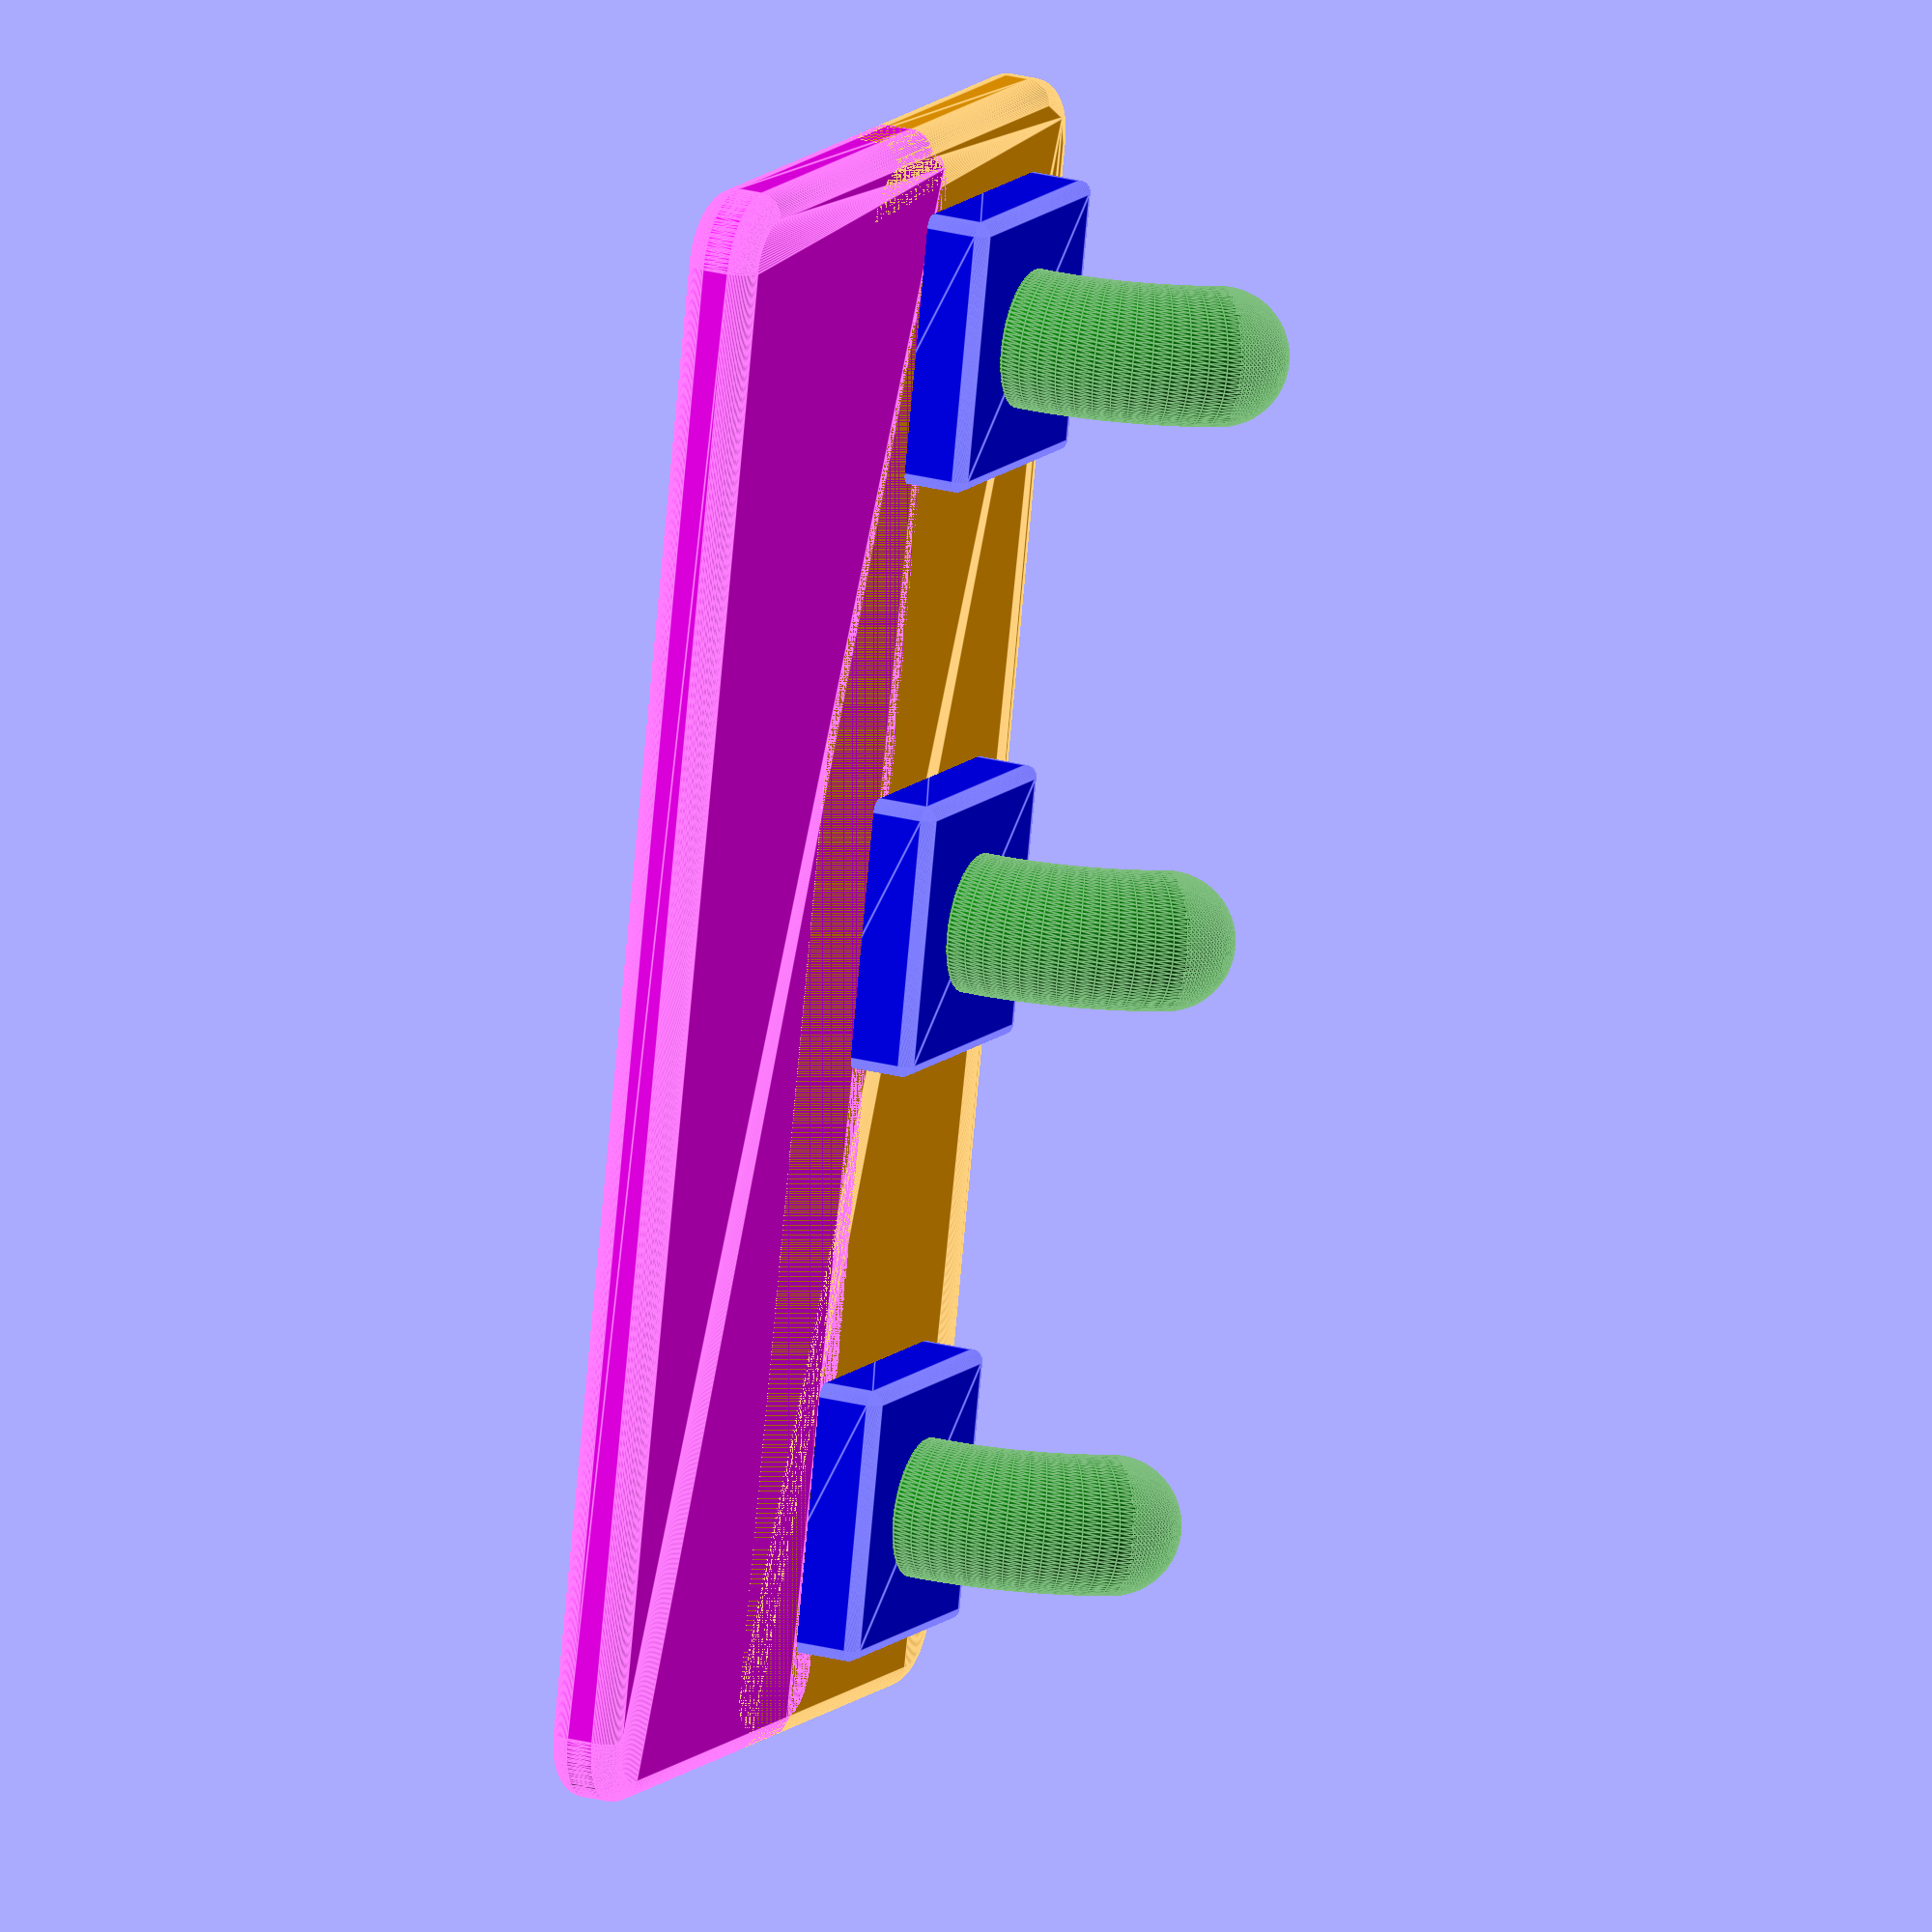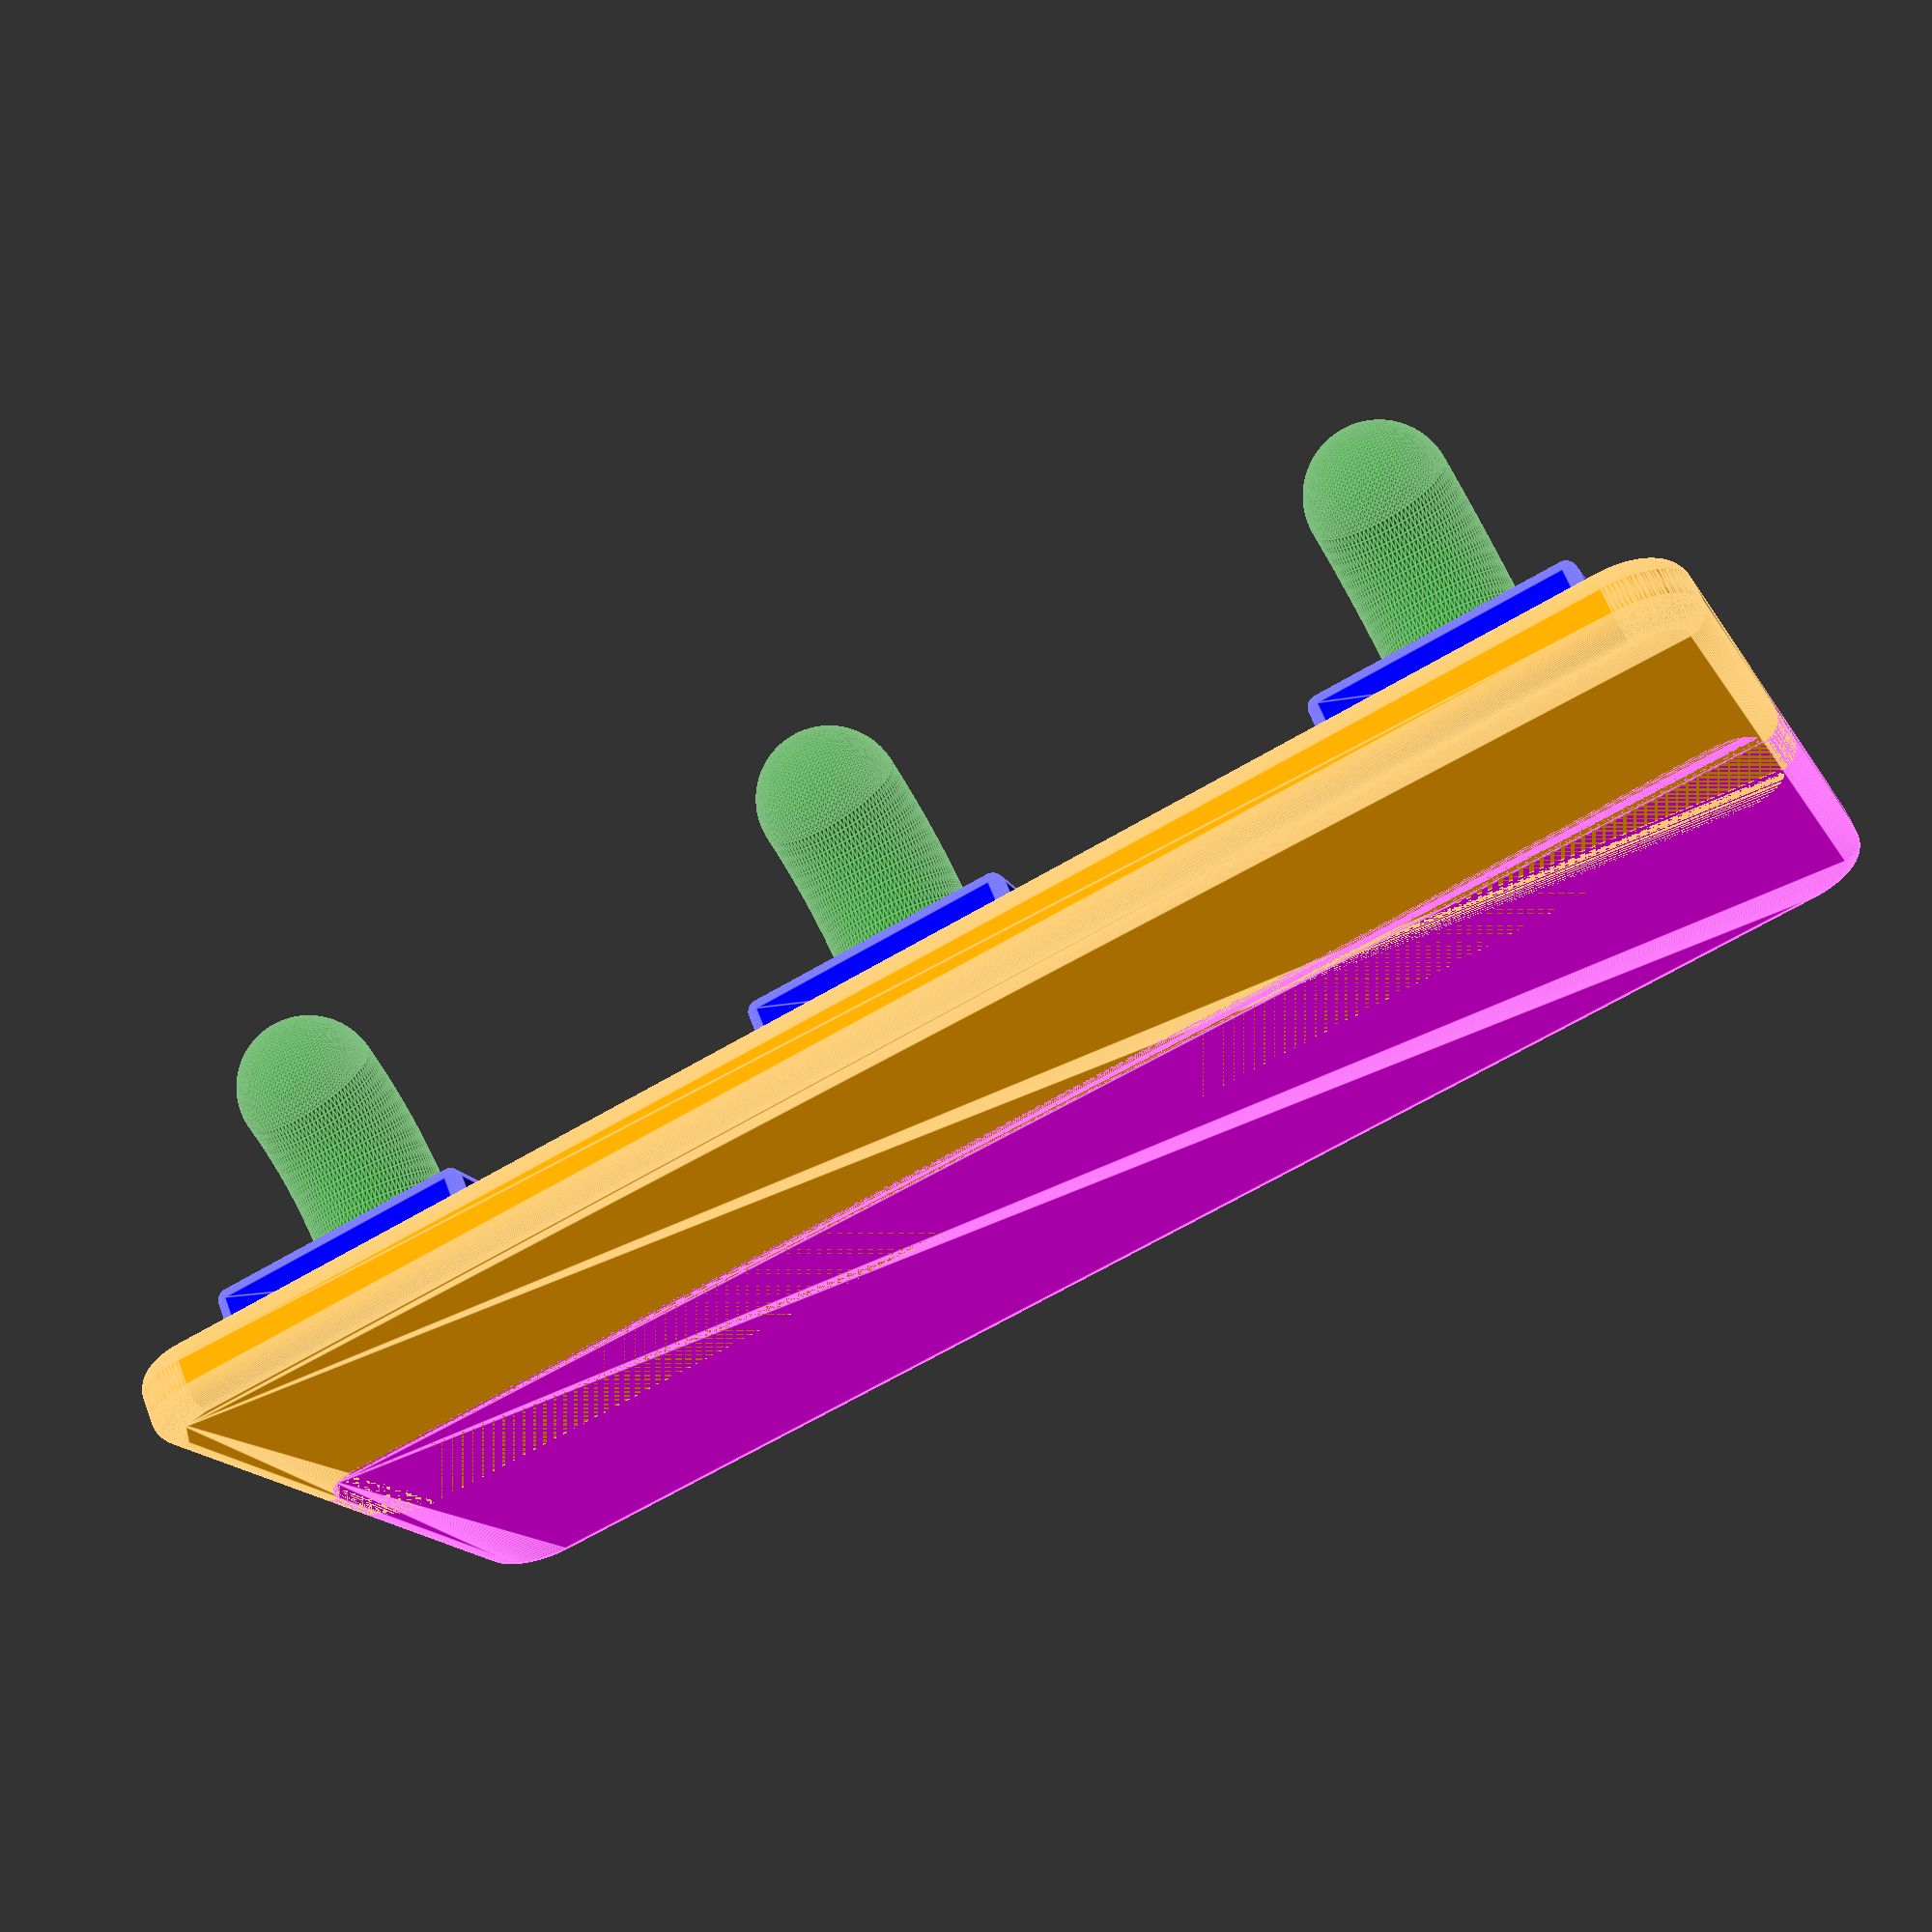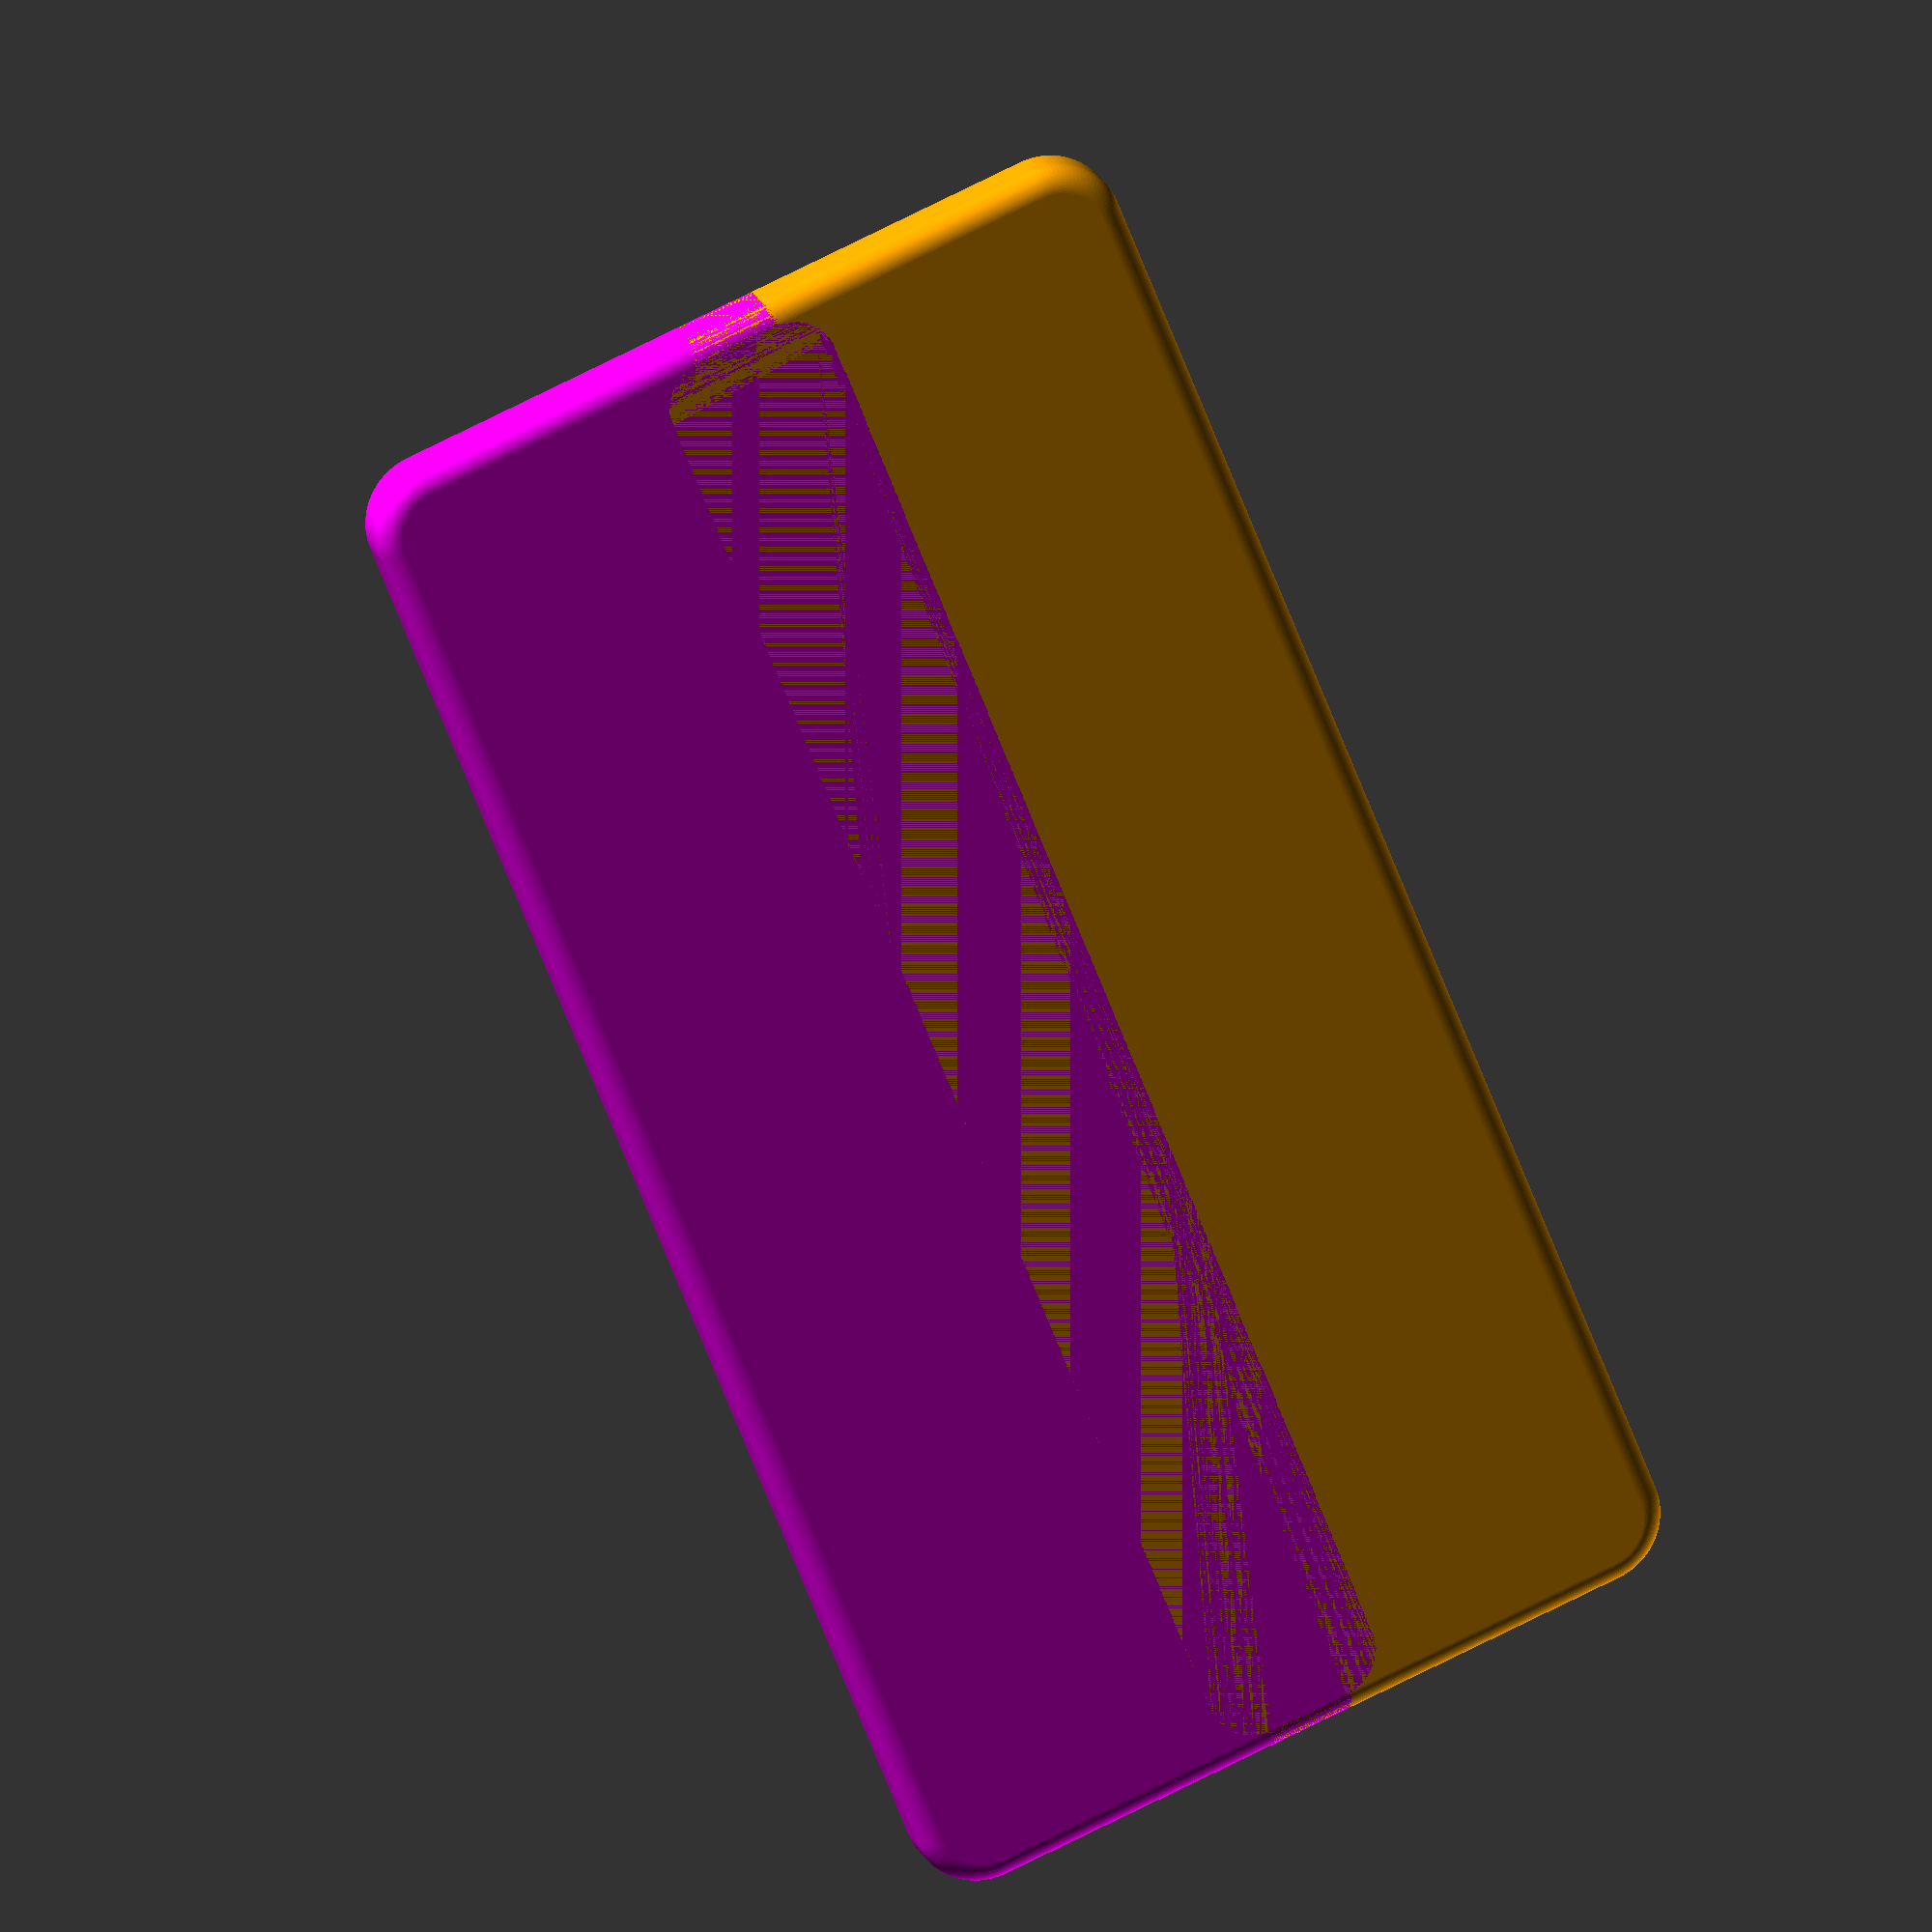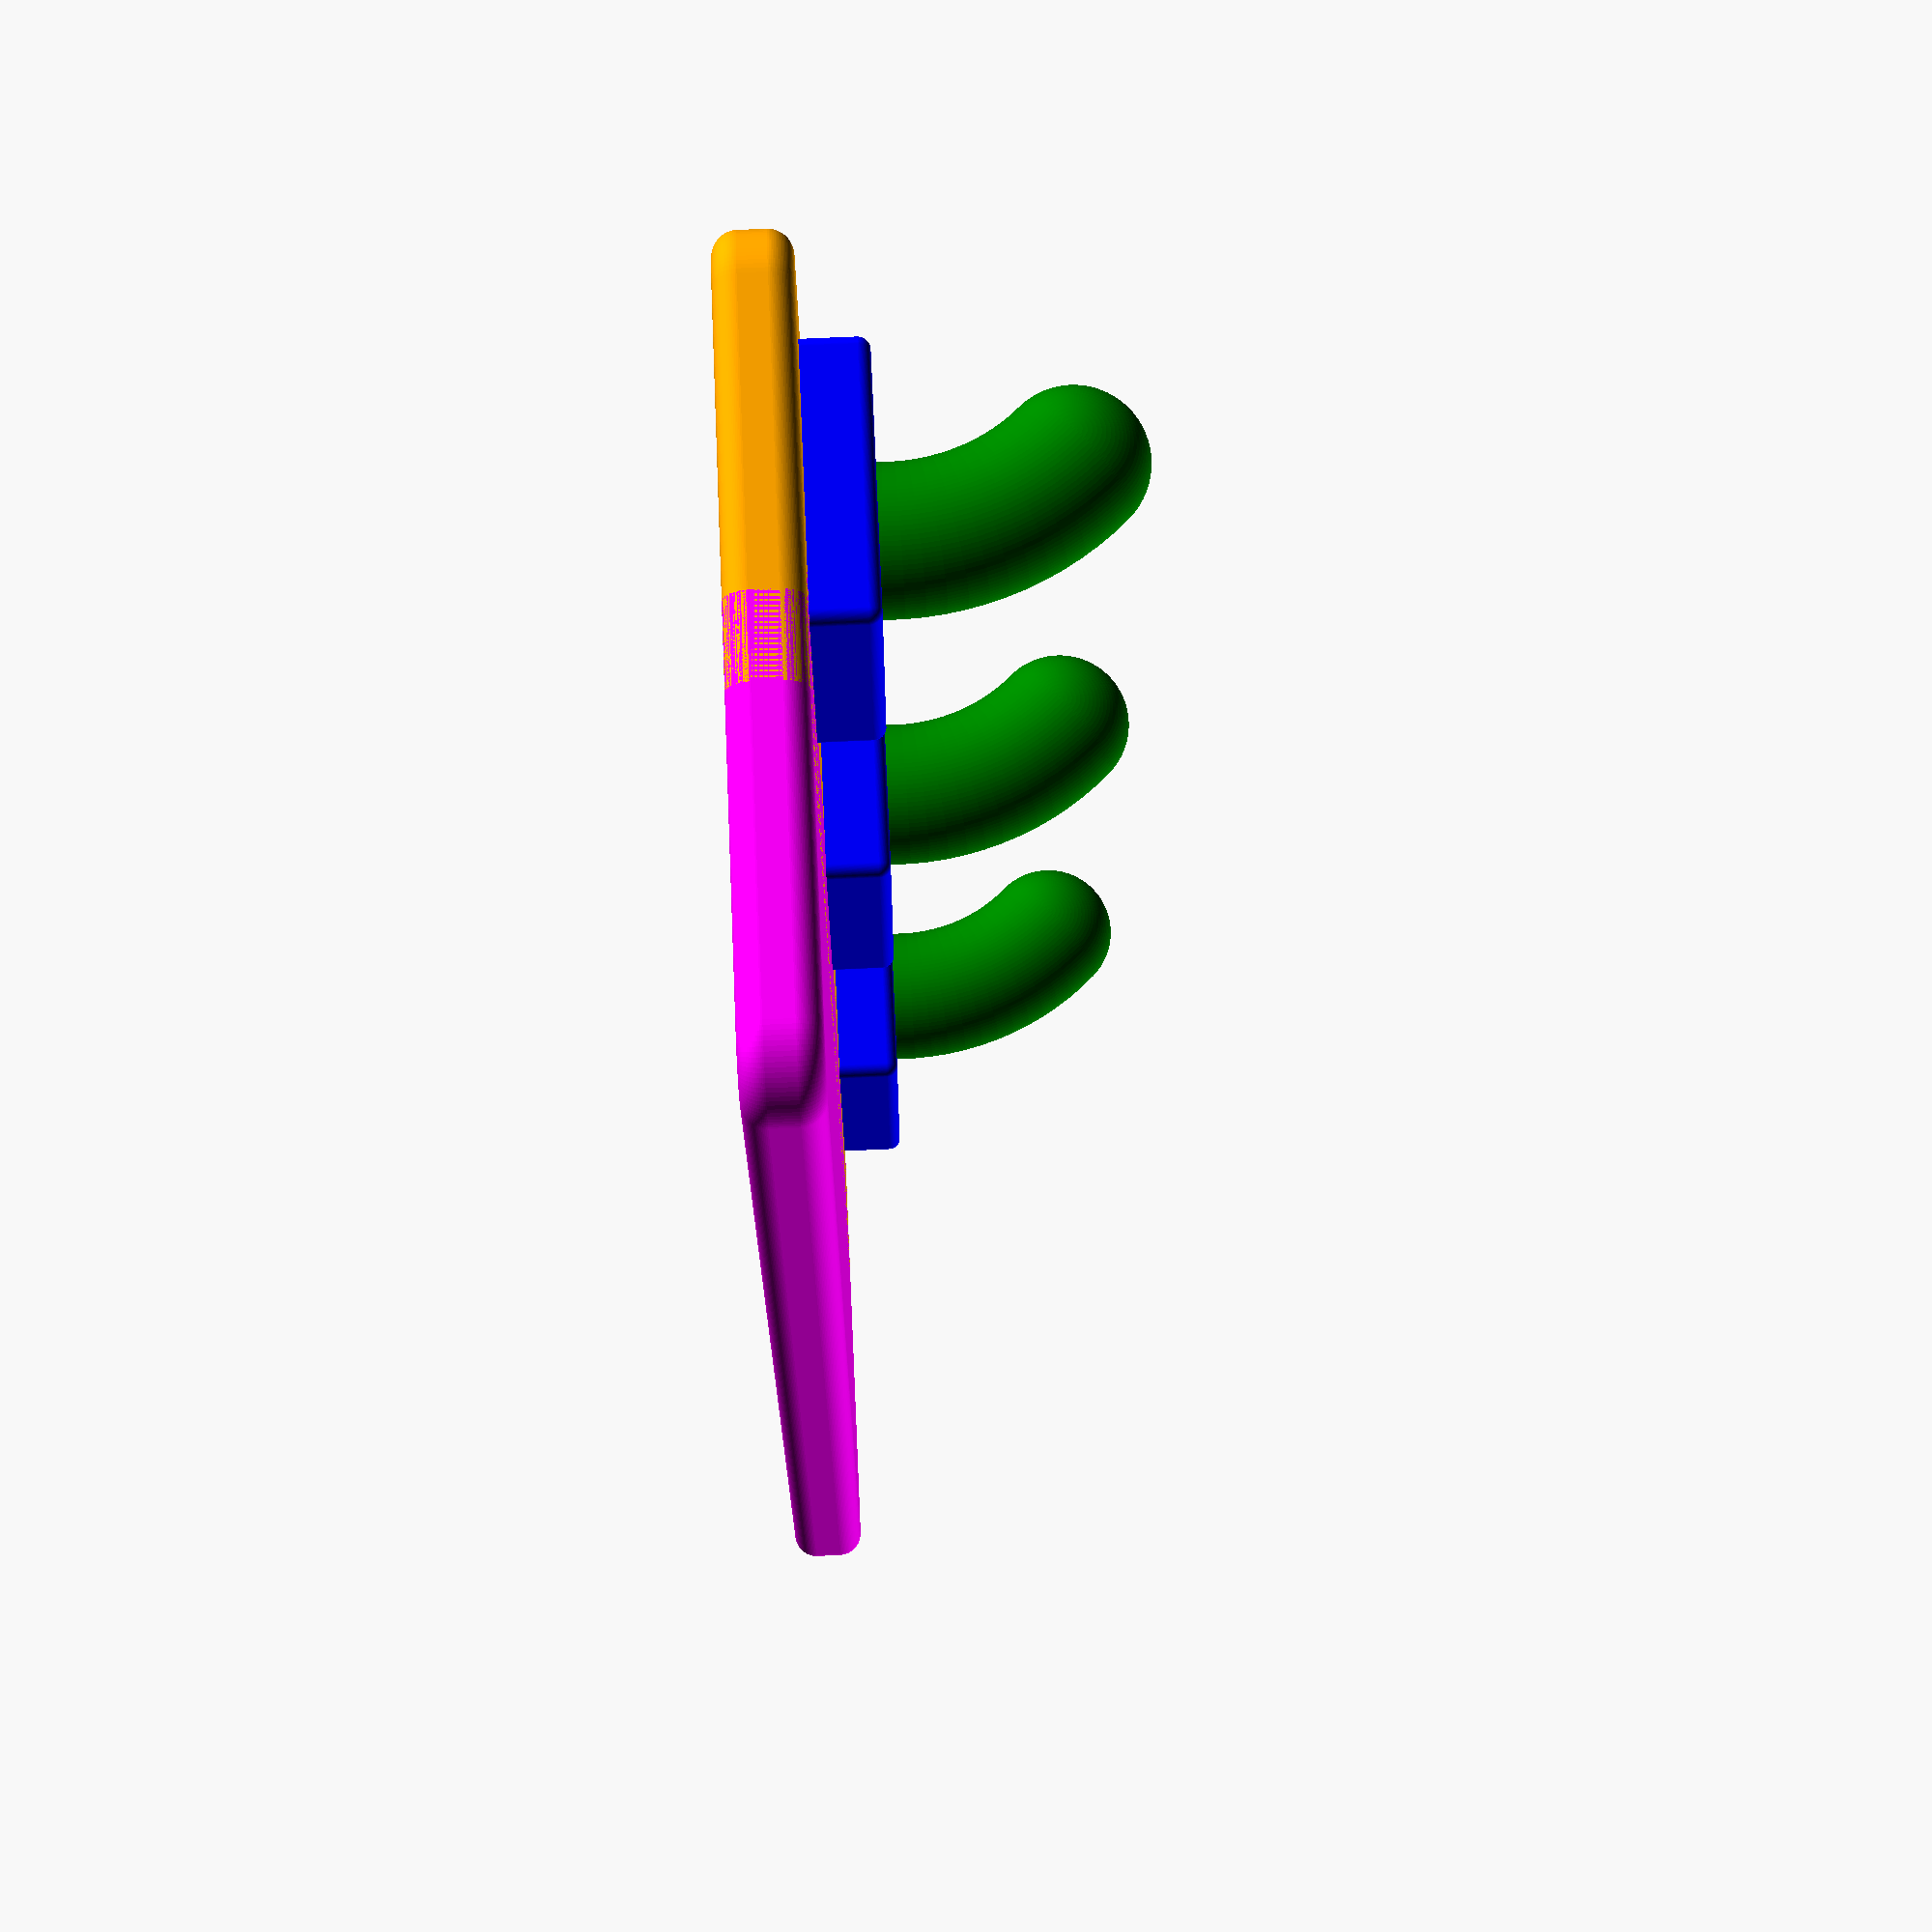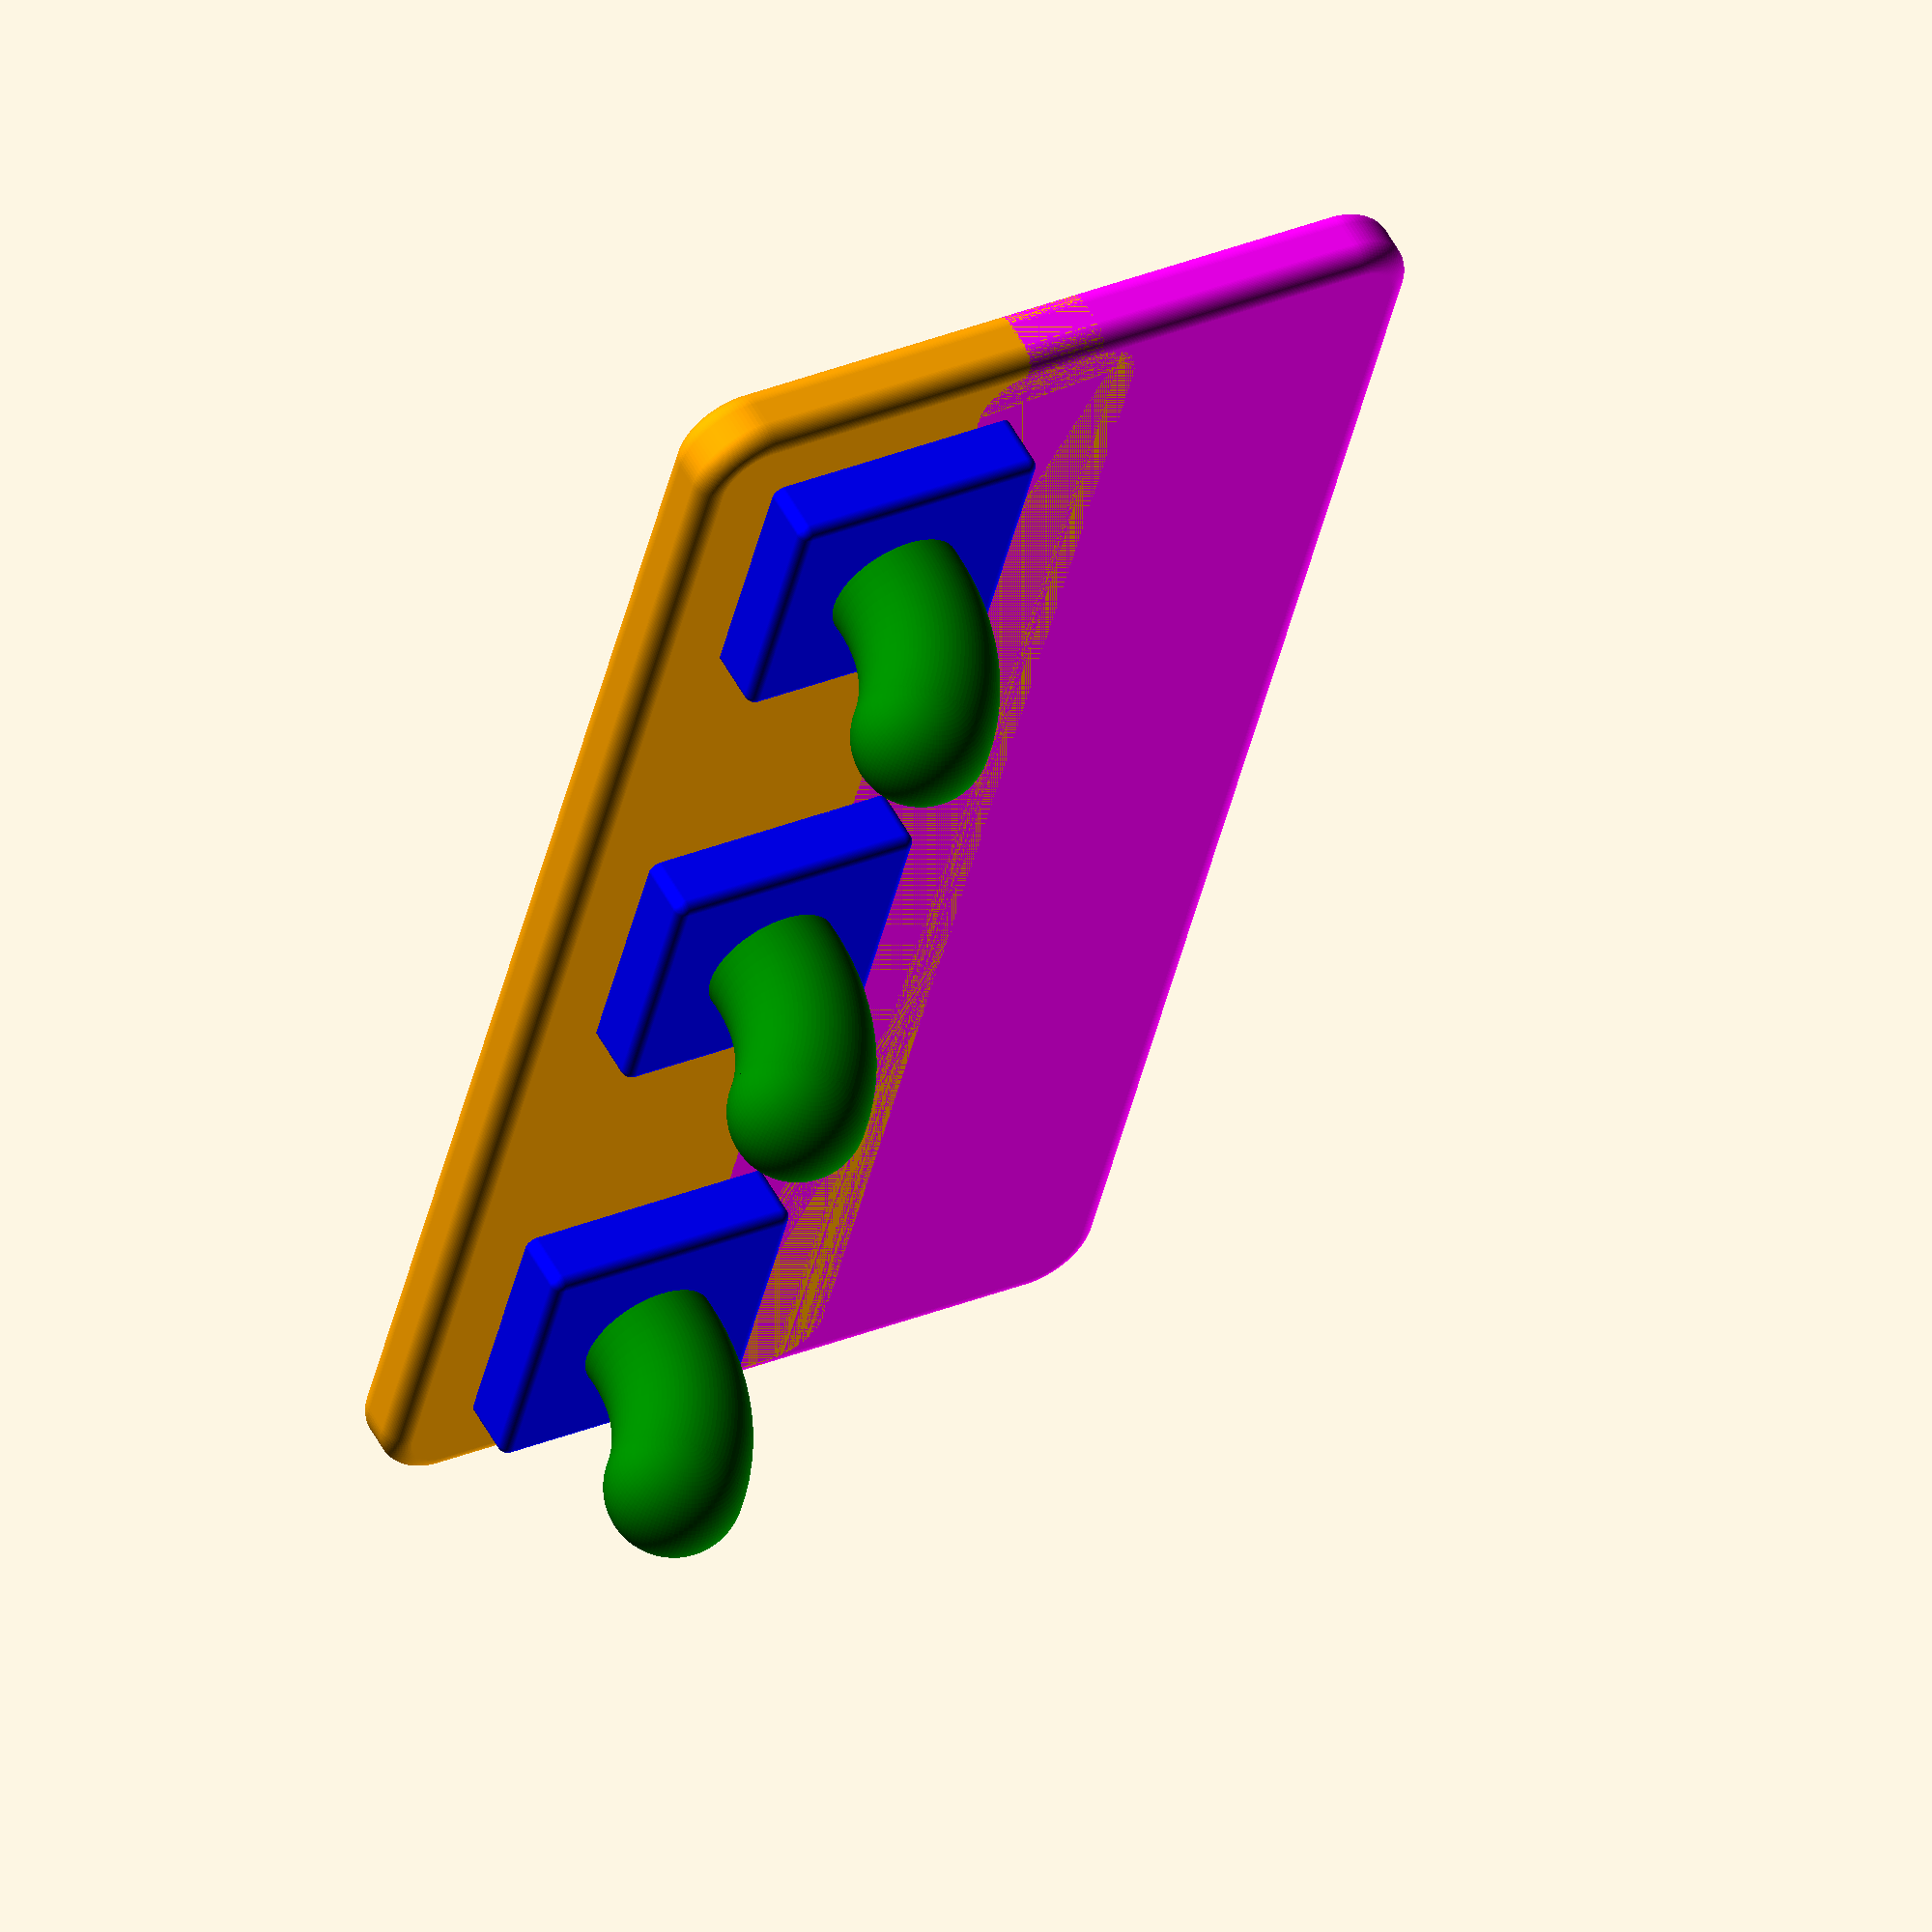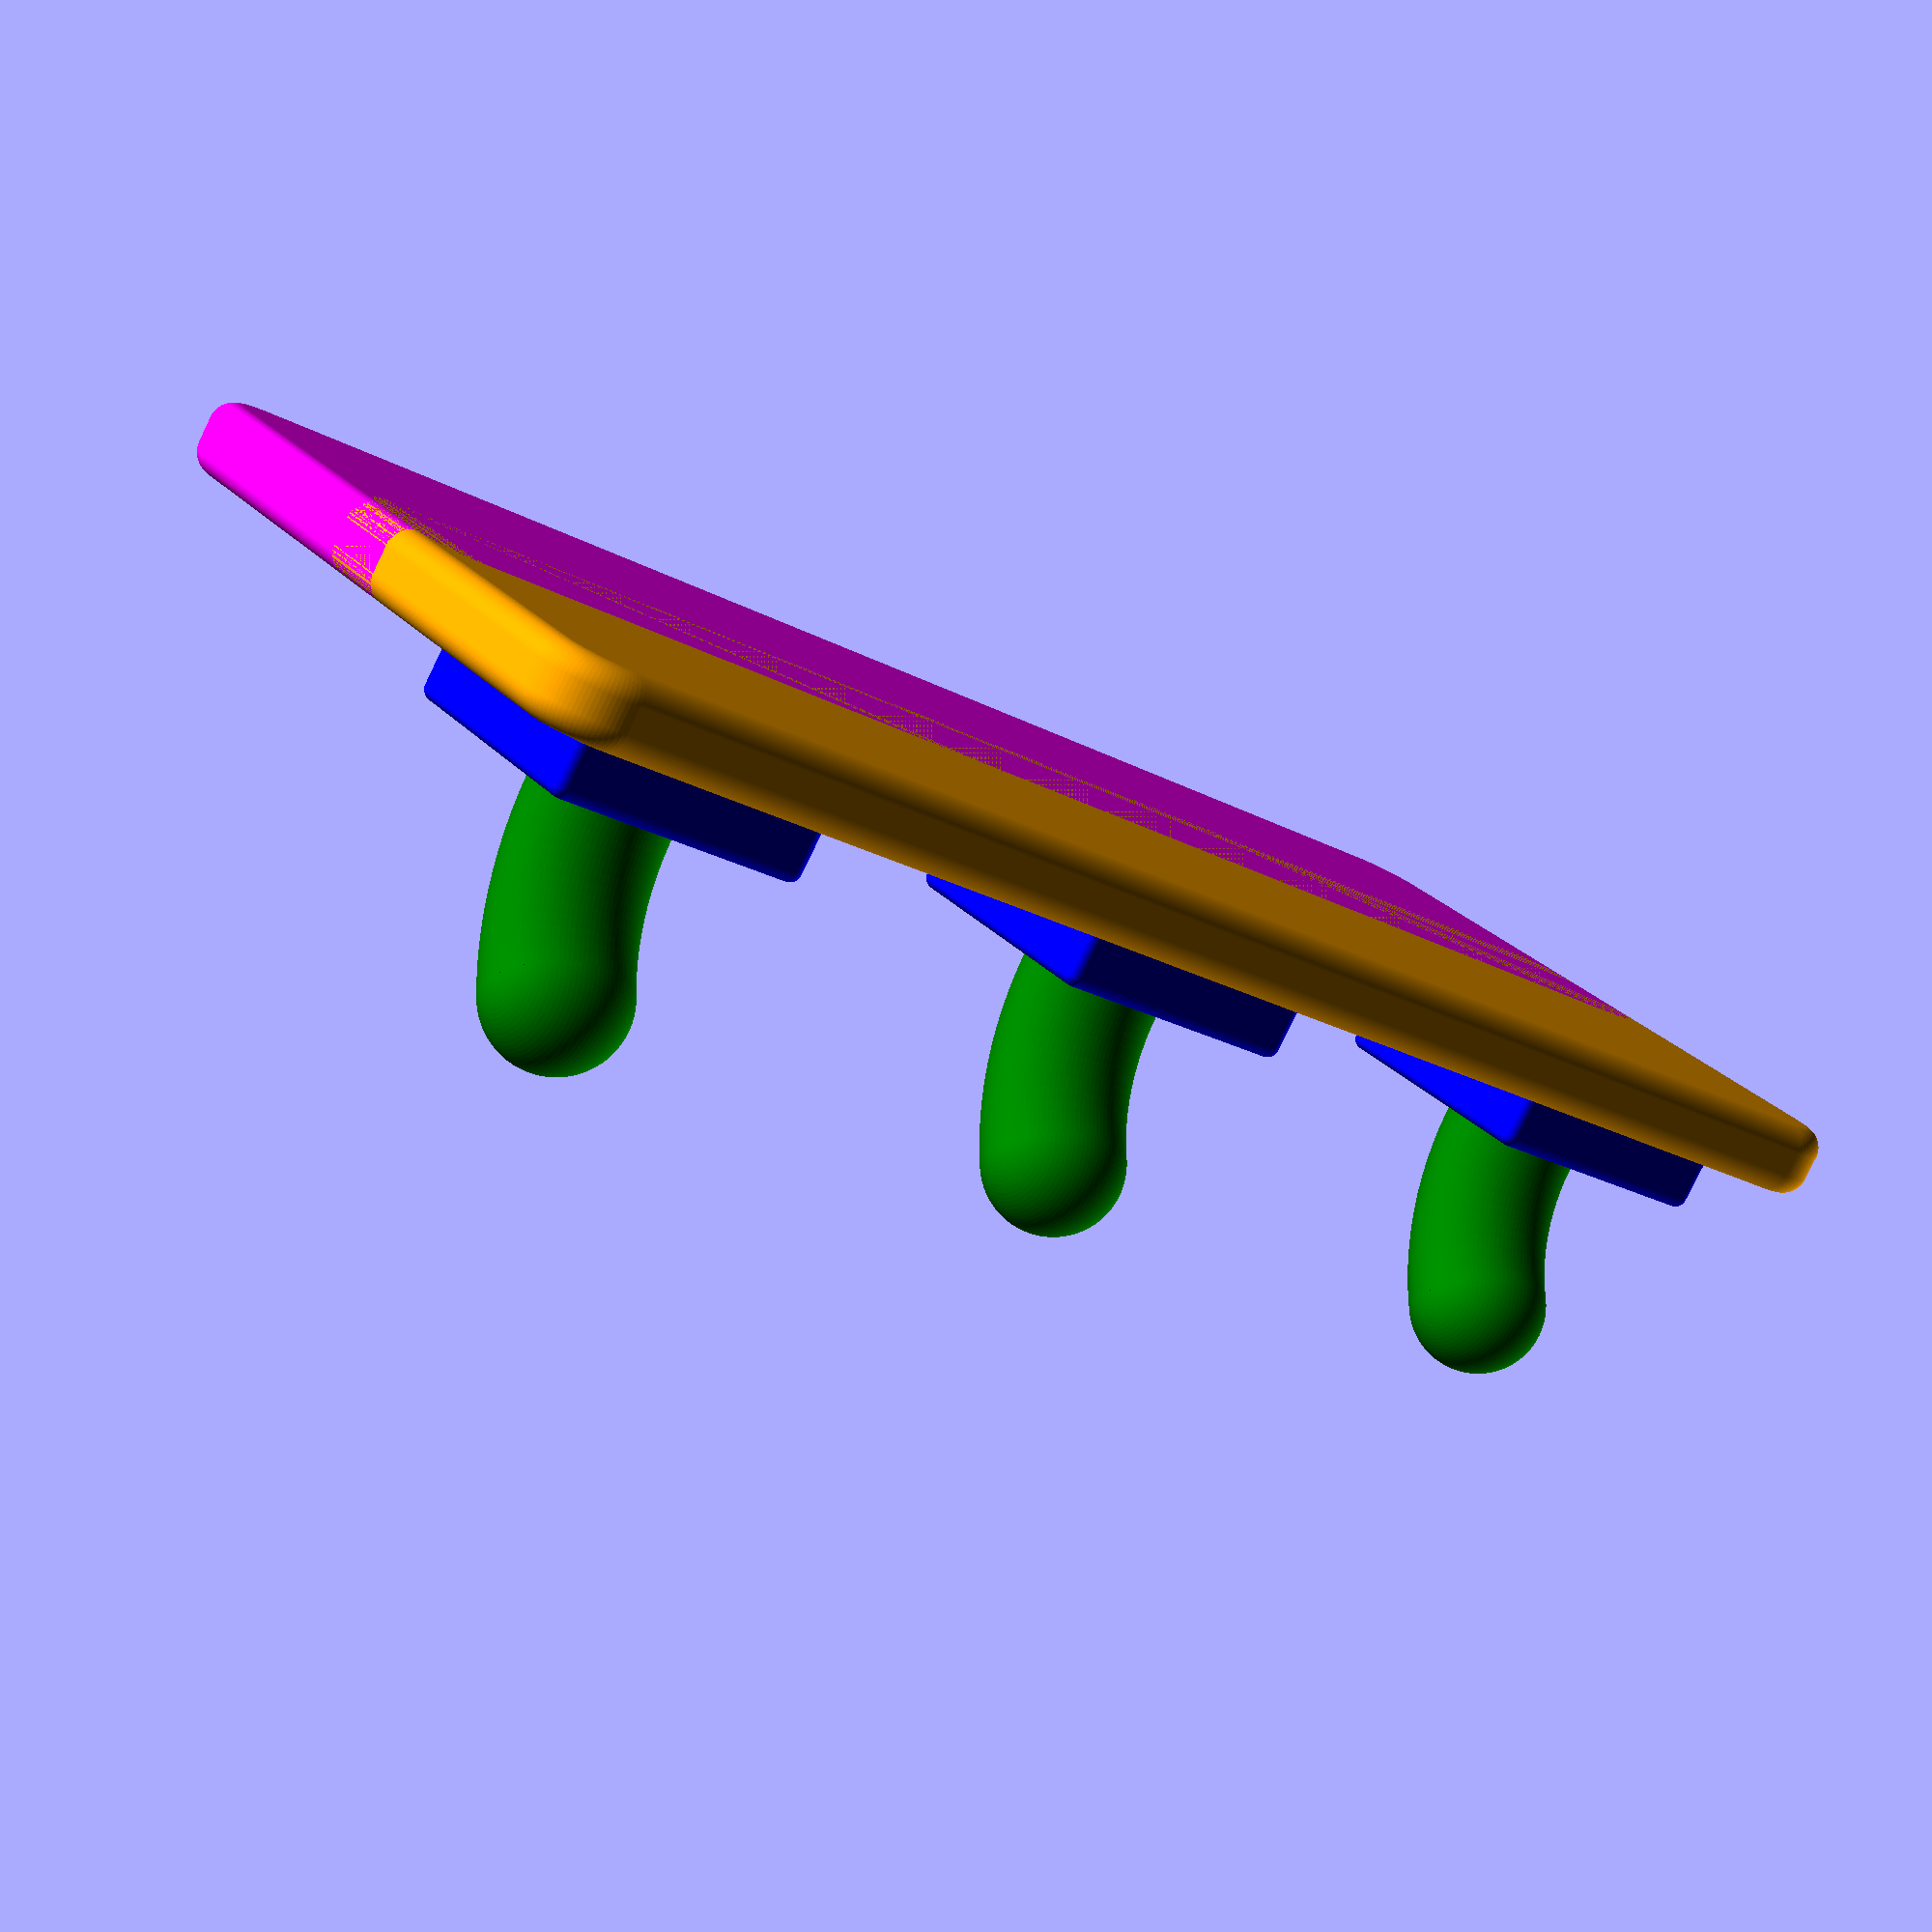
<openscad>
fine = true; 
//fine = false; 

$fn = fine ? 100 : 25;

roundcorner = 1; 

horn_arc = 65;

horn_diameter = 6;

base_size = 25.5;

plate_thickness = 25.5 / 8;  // 1/8 inch
one_eighth = 25.5 / 8;  // 1/8 inch

module pad(color = "blue", thickness = one_eighth) {
    color(color) {
        translate([(base_size / 8) + roundcorner, (base_size / 8) + roundcorner, roundcorner]) {
            minkowski() {
                cube([((base_size / 8) * 4) - (roundcorner * 2), ((base_size / 8) * 4) - (roundcorner * 2), (2 * plate_thickness) - (roundcorner * 2)]);
                sphere(d = roundcorner);
            }
        }
    }


}



module horn(tilt = 0) {
    translate([(base_size / 2) - one_eighth, (base_size / 2) - one_eighth, 2 * plate_thickness]) {
        rotate([0, tilt, 180]) {
            translate([10, 0, 0]) {
                color("green") rotate([90, 180 + 45, 0]) {
                    rotate_extrude(angle=horn_arc) {
                        translate([10, 0]) {
                            circle(d = horn_diameter);
                        }
                    }
                    translate([10,0, 0]) {
                        sphere(d = horn_diameter);
                    }
                }
            }
        }
    }
}


module base(color = "purple", thickness = one_eighth, radius = 2) {
    color(color) {
        translate([roundcorner, roundcorner, roundcorner]) {
            trim_shim = 0.1;
            translate([0, 0, trim_shim]){
                minkowski() {
                    fudge = 0;
                    hull() {
                        translate([                                            radius, ((base_size / 8) * 6) - (roundcorner * 2) - radius, 0]) 
                            cylinder(h = thickness - (roundcorner * 2) - trim_shim + fudge, r = radius);
                        translate([((base_size / 8) * 7) - (roundcorner * 2) - radius, ((base_size / 8) * 6) - (roundcorner * 2) - radius, 0]) 
                            cylinder(h = thickness - (roundcorner * 2) - trim_shim + fudge, r = radius);
                        translate([                                            radius,                                             radius, 0]) 
                            cylinder(h = thickness - (roundcorner * 2) - trim_shim + fudge, r = radius);
                        translate([((base_size / 8) * 7) - (roundcorner * 2) - radius,                                             radius, 0]) 
                            cylinder(h = thickness - (roundcorner * 2) - trim_shim + fudge, r = radius);
                    }
                    sphere(d = roundcorner * 2);
                }

            }
        }
    }
}
    




color("orange") hull () {
    base();
    translate([0, base_size, 0]) base();
    translate([0, base_size * 2, 0]) base();
}
color("magenta") translate([base_size / 2, 0, 0]) hull () {
    base();
    translate([0, base_size, 0]) base();

    translate([0, base_size * 2, 0]) base();
}
//translate([base_size - plate_thickness, 0, 0]) cube([base_size/2, base_size, plate_thickness]);


pad();
//horn(5);// for wall control 
horn(0);// for gatorboard

translate([0, base_size, 0]) {
    pad();
    //horn(5);// for wall control 
    horn(0);// for gatorboard
}

translate([0, base_size * 2, 0]) {
    pad();
    //horn(5);// for wall control 
    horn(0);// for gatorboard
}



</openscad>
<views>
elev=335.5 azim=192.9 roll=293.7 proj=o view=edges
elev=115.6 azim=292.8 roll=21.0 proj=p view=edges
elev=161.6 azim=201.7 roll=15.9 proj=o view=wireframe
elev=113.5 azim=356.7 roll=272.7 proj=p view=solid
elev=303.1 azim=13.5 roll=331.6 proj=o view=solid
elev=261.3 azim=124.4 roll=25.8 proj=p view=solid
</views>
